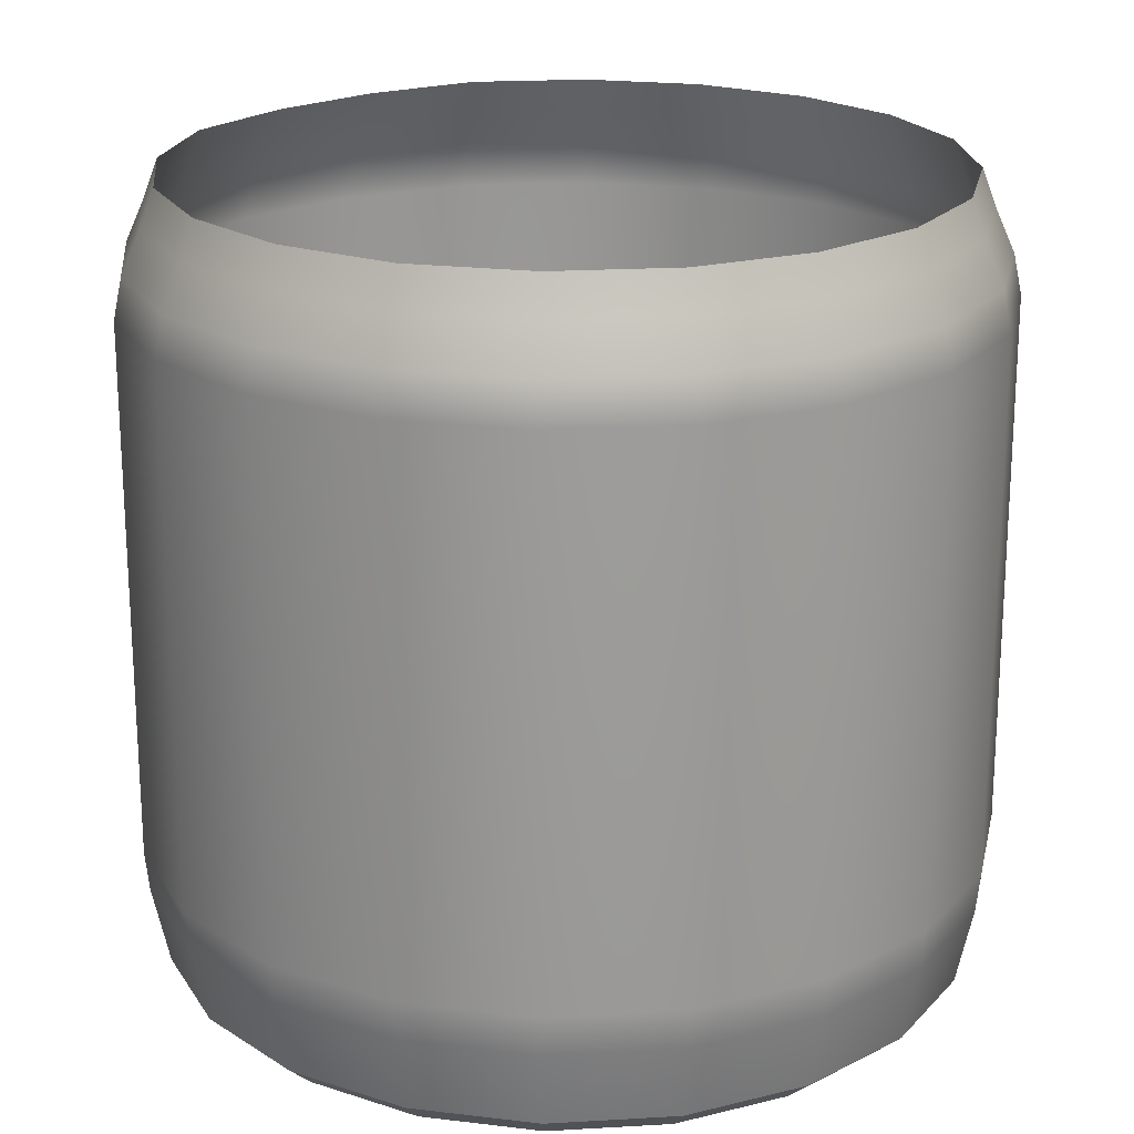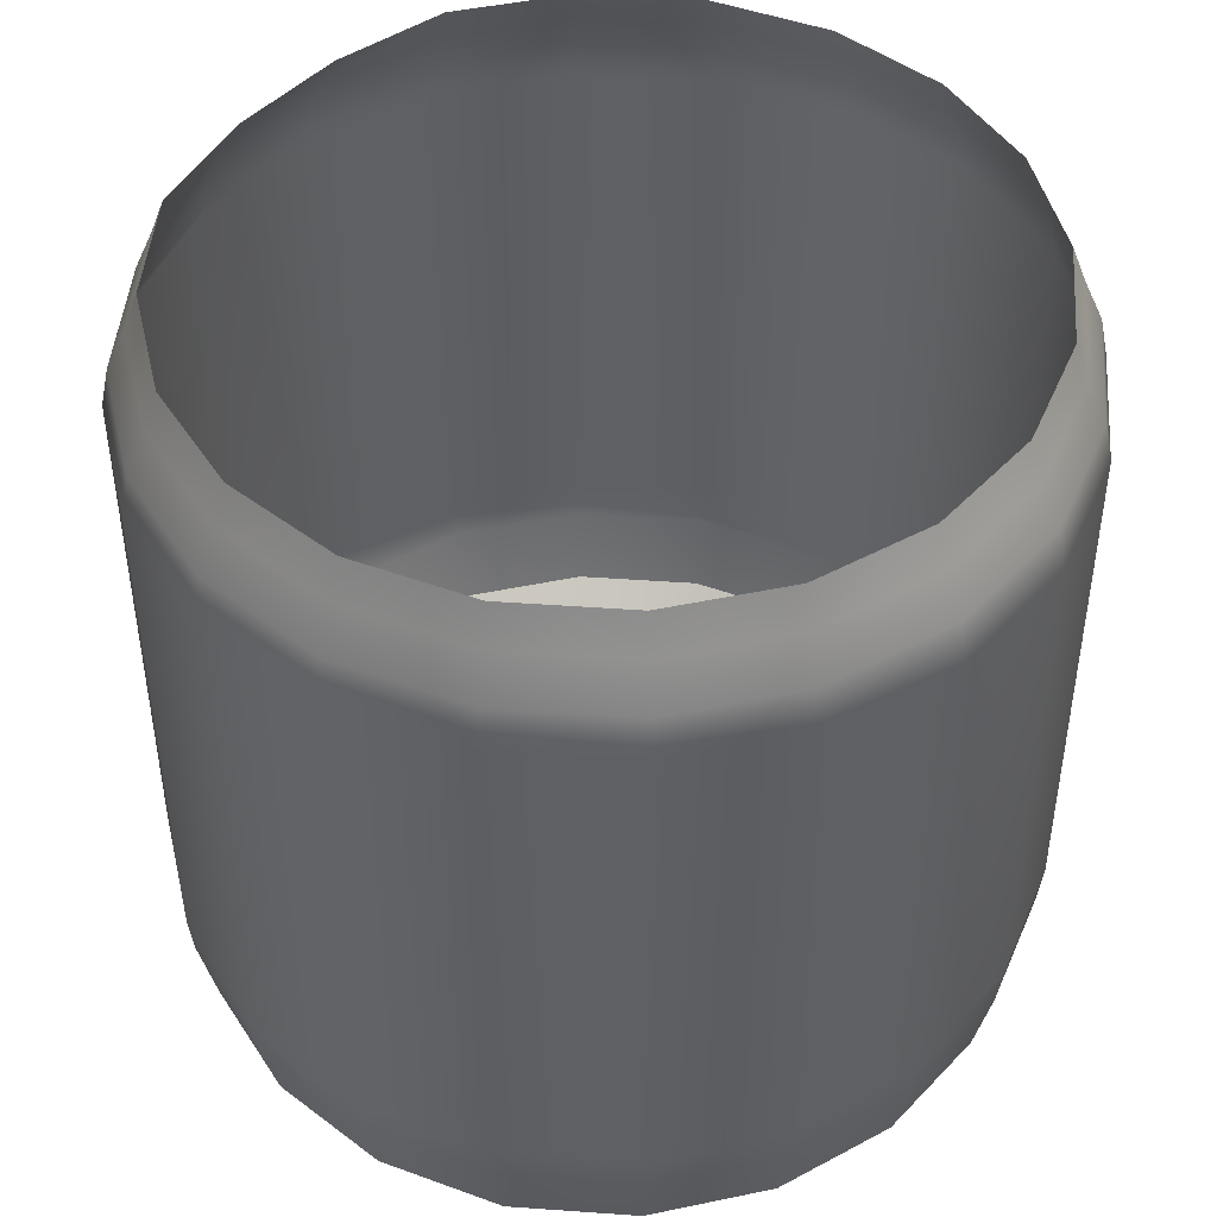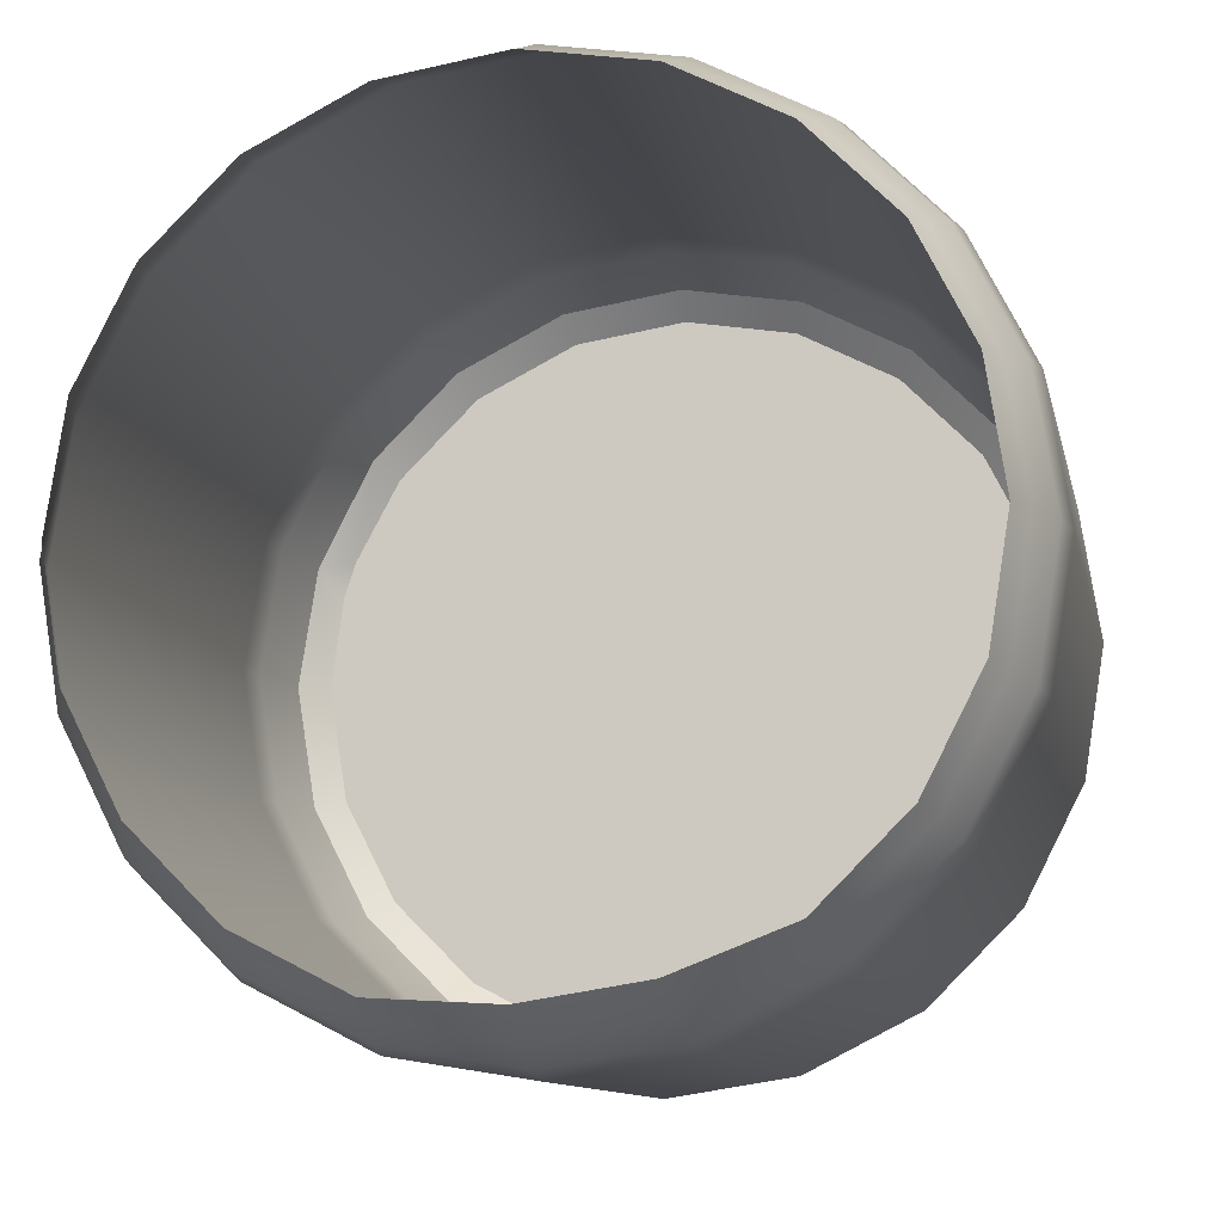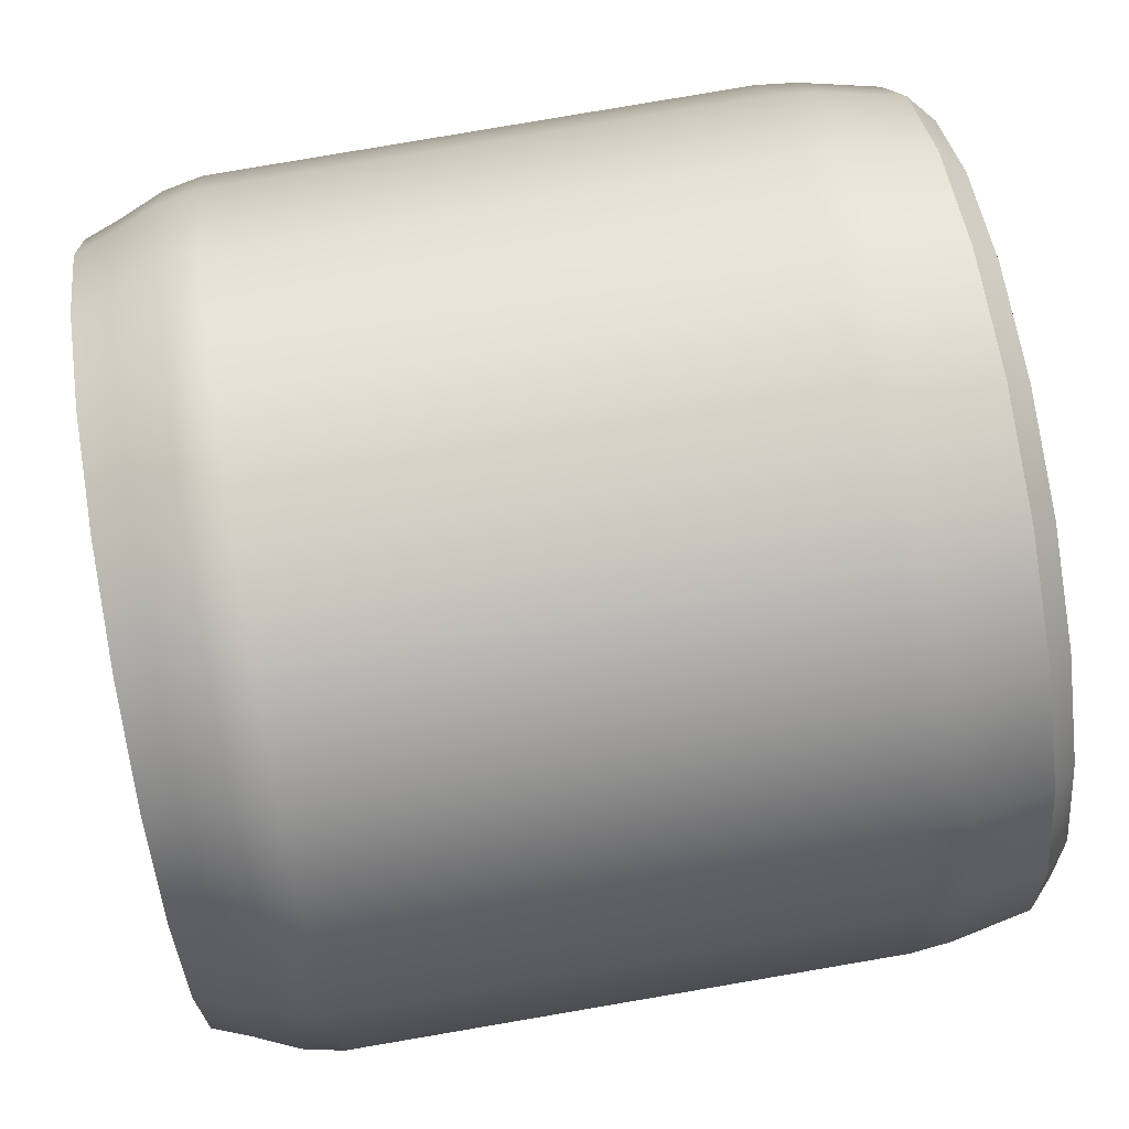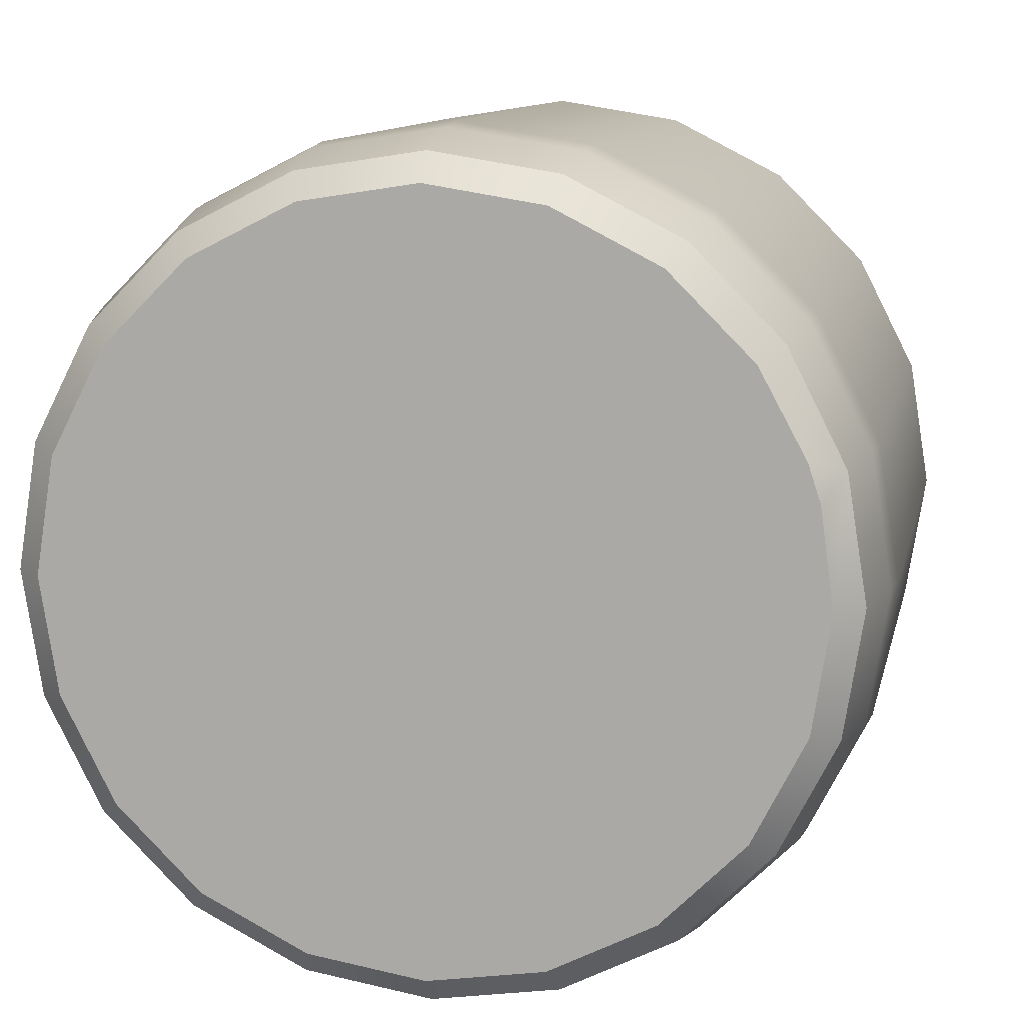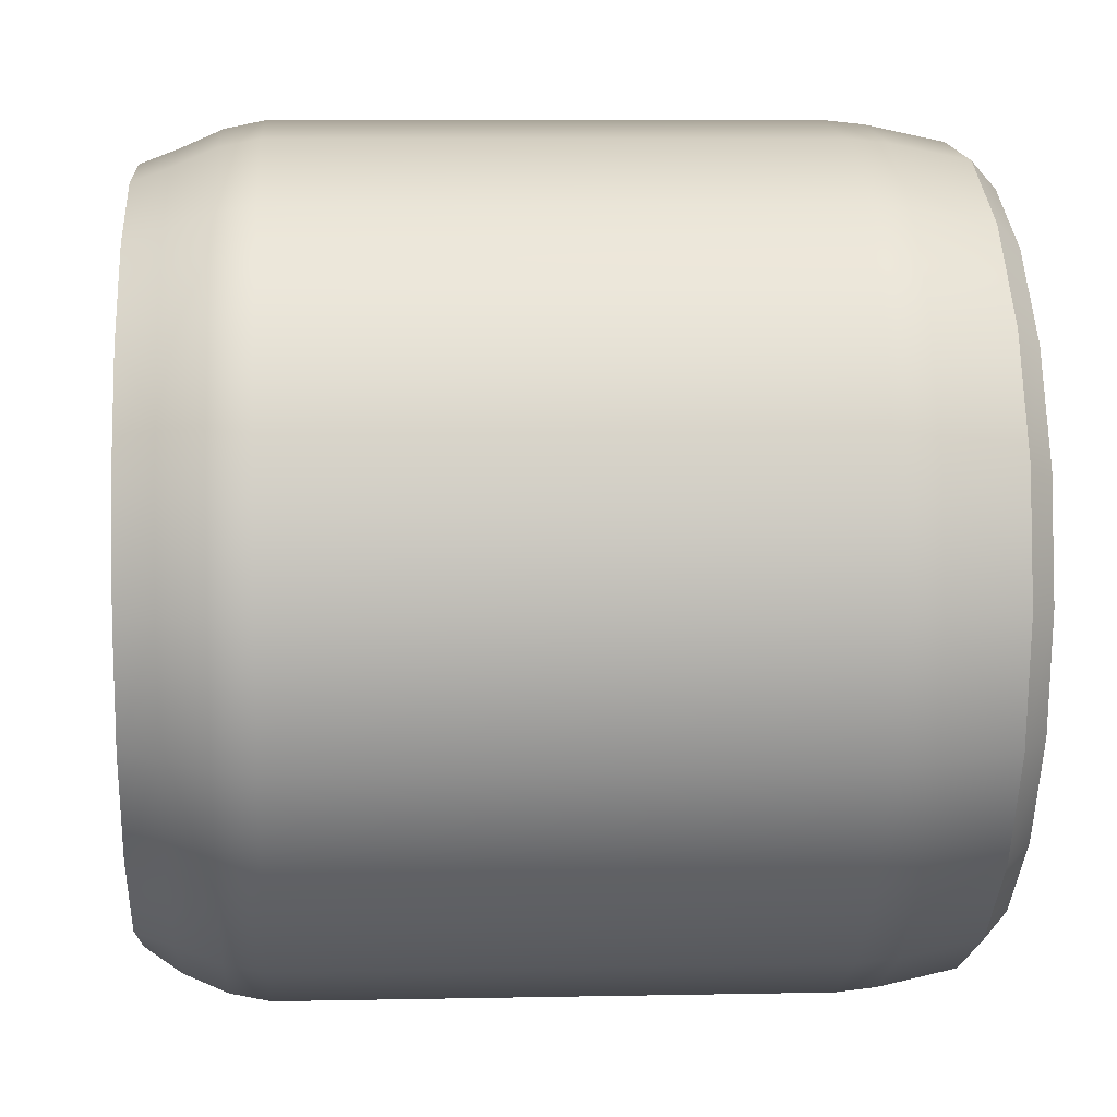
<metadata>
{"format":"obj","ext":"obj","renderer":"f3d","projection":"perspective","resolution":1024,"background":"white","views":[{"elev":21.1,"azim":-32.9,"up":"+Y"},{"elev":46.6,"azim":-40.4,"up":"+Y"},{"elev":-10.2,"azim":-168.9,"up":"+Z"},{"elev":76.6,"azim":-99.8,"up":"+Z"},{"elev":11.1,"azim":11.8,"up":"+Z"},{"elev":7.0,"azim":-93.9,"up":"+Z"}]}
</metadata>
<code>
g default
v 9.796 -9.572 -3.183
v 9.124 -10.21 -2.964
v 8.333 -9.572 -6.054
v 7.761 -10.21 -5.639
v 6.054 -9.572 -8.333
v 5.639 -10.21 -7.761
v 3.183 -9.572 -9.796
v 2.964 -10.21 -9.124
v 1e-06 -9.572 -10.3
v 1e-06 -10.21 -9.593
v -3.183 -9.572 -9.796
v -2.964 -10.21 -9.124
v -6.054 -9.572 -8.333
v -5.639 -10.21 -7.761
v -8.333 -9.572 -6.054
v -7.761 -10.21 -5.639
v -9.796 -9.572 -3.183
v -9.124 -10.21 -2.964
v -10.3 -9.572 2e-06
v -9.593 -10.21 2e-06
v -9.796 -9.572 3.183
v -9.124 -10.21 2.964
v -8.333 -9.572 6.054
v -7.761 -10.21 5.639
v -6.054 -9.572 8.333
v -5.639 -10.21 7.761
v -3.183 -9.572 9.796
v -2.964 -10.21 9.124
v 1e-06 -9.572 10.3
v 1e-06 -10.21 9.593
v 3.183 -9.572 9.796
v 2.964 -10.21 9.124
v 6.054 -9.572 8.333
v 5.639 -10.21 7.761
v 8.333 -9.572 6.054
v 7.761 -10.21 5.639
v 9.262 -10.21 2.479
v 9.796 -9.572 3.183
v 8.95 -10.21 3.438
v 10.3 -9.572 2e-06
v 9.593 -10.21 1e-06
v 1.436 -10.21 2e-06
v 1.162 -10.21 0.8441
v 0.4438 -10.21 0.6108
v 0.1695 -10.21 0.5217
v 1e-06 -10.21 0.4666
v -0.1371 -10.21 0.422
v -0.2743 -10.21 0.3775
v -0.4438 -10.21 0.3224
v -0.718 -10.21 0.2333
v -1.436 -10.21 2e-06
v -0.422 -10.21 -0.1371
v -1.162 -10.21 -0.8441
v -0.4438 -10.21 -0.6108
v -0.1695 -10.21 -0.5217
v 1e-06 -10.21 -0.4666
v 0.1371 -10.21 -0.422
v 0.2743 -10.21 -0.3775
v 0.4438 -10.21 -0.3224
v 0.718 -10.21 -0.2333
v -9.738 10.21 2e-06
v -10.1 9.264 2e-06
v -9.261 10.21 -3.009
v -9.605 9.264 -3.121
v -7.878 10.21 -5.724
v -8.17 9.264 -5.936
v -5.724 10.21 -7.878
v -5.936 9.264 -8.17
v -2.913 10.21 -8.967
v -3.121 9.264 -9.605
v 1e-06 10.21 -9.428
v 1e-06 9.264 -10.1
v 3.009 10.21 -9.261
v 3.121 9.264 -9.605
v 5.724 10.21 -7.878
v 5.936 9.264 -8.17
v 7.878 10.21 -5.724
v 8.17 9.264 -5.936
v 9.261 10.21 -3.009
v 9.605 9.264 -3.121
v 9.738 10.21 2e-06
v 10.1 9.264 2e-06
v 9.261 10.21 3.009
v 9.605 9.264 3.121
v 7.878 10.21 5.724
v 8.17 9.264 5.936
v 5.724 10.21 7.878
v 5.936 9.264 8.17
v 3.009 10.21 9.261
v 3.121 9.264 9.605
v 1e-06 10.21 9.738
v 1e-06 9.264 10.1
v -3.009 10.21 9.261
v -3.121 9.264 9.605
v -5.724 10.21 7.878
v -5.936 9.264 8.17
v -7.878 10.21 5.724
v -8.17 9.264 5.936
v -9.261 10.21 3.009
v -9.605 9.264 3.121
v -10.59 8.158 2e-06
v -10.8 7.153 2e-06
v -10.07 8.158 -3.272
v -10.27 7.153 -3.337
v -8.565 8.158 -6.223
v -8.736 7.153 -6.347
v -6.223 8.158 -8.565
v -6.347 7.153 -8.736
v -3.272 8.158 -10.07
v -3.337 7.153 -10.27
v 1e-06 8.158 -10.59
v 1e-06 7.153 -10.8
v 3.272 8.158 -10.07
v 3.337 7.153 -10.27
v 6.223 8.158 -8.565
v 6.347 7.153 -8.736
v 8.565 8.158 -6.223
v 8.736 7.153 -6.347
v 10.07 8.158 -3.272
v 10.27 7.153 -3.337
v 10.59 8.158 2e-06
v 10.8 7.153 2e-06
v 10.07 8.158 3.272
v 10.27 7.153 3.337
v 8.565 8.158 6.223
v 8.736 7.153 6.347
v 6.223 8.158 8.565
v 6.347 7.153 8.736
v 3.272 8.158 10.07
v 3.337 7.153 10.27
v 1e-06 8.158 10.59
v 1e-06 7.153 10.8
v -3.272 8.158 10.07
v -3.337 7.153 10.27
v -6.223 8.158 8.565
v -6.347 7.153 8.736
v -8.565 8.158 6.223
v -8.736 7.153 6.347
v -10.07 8.158 3.272
v -10.27 7.153 3.337
v -10.3 -6.524 3.347
v -10.2 -7.551 3.315
v -10.73 -7.551 2e-06
v -10.83 -6.524 2e-06
v -10.2 -7.551 -3.315
v -10.3 -6.524 -3.347
v -8.678 -7.551 -6.305
v -8.763 -6.524 -6.367
v -6.305 -7.551 -8.678
v -6.367 -6.524 -8.763
v -3.315 -7.551 -10.2
v -3.347 -6.524 -10.3
v 1e-06 -7.551 -10.73
v 1e-06 -6.524 -10.83
v 3.315 -7.551 -10.2
v 3.347 -6.524 -10.3
v 6.305 -7.551 -8.678
v 6.367 -6.524 -8.763
v 8.678 -7.551 -6.305
v 8.763 -6.524 -6.367
v 10.2 -7.551 -3.315
v 10.3 -6.524 -3.347
v 10.73 -7.551 2e-06
v 10.83 -6.524 2e-06
v 10.2 -7.551 3.315
v 10.3 -6.524 3.347
v 8.678 -7.551 6.305
v 8.763 -6.524 6.367
v 6.305 -7.551 8.678
v 6.367 -6.524 8.763
v 3.315 -7.551 10.2
v 3.347 -6.524 10.3
v 1e-06 -7.551 10.73
v 1e-06 -6.524 10.83
v -3.315 -7.551 10.2
v -3.347 -6.524 10.3
v -6.305 -7.551 8.678
v -6.367 -6.524 8.763
v -8.678 -7.551 6.305
v -8.763 -6.524 6.367
g polySurface1 group62
f 1 2 4 3
f 2 1 40 41
f 3 4 6 5
f 5 6 8 7
f 7 8 10 9
f 9 10 12 11
f 11 12 14 13
f 13 14 16 15
f 15 16 18 17
f 17 18 20 19
f 19 20 22 21
f 21 22 24 23
f 23 24 26 25
f 25 26 28 27
f 27 28 30 29
f 29 30 32 31
f 31 32 34 33
f 33 34 36 35
f 35 36 39 38
f 37 39 43 42
f 38 37 41 40
f 61 62 100 99
f 62 61 63 64
f 64 63 65 66
f 66 65 67 68
f 68 67 69 70
f 70 69 71 72
f 72 71 73 74
f 74 73 75 76
f 76 75 77 78
f 78 77 79 80
f 80 79 81 82
f 82 81 83 84
f 84 83 85 86
f 86 85 87 88
f 88 87 89 90
f 90 89 91 92
f 92 91 93 94
f 94 93 95 96
f 96 95 97 98
f 98 97 99 100
f 101 102 140 139
f 102 101 103 104
f 104 103 105 106
f 106 105 107 108
f 108 107 109 110
f 110 109 111 112
f 112 111 113 114
f 114 113 115 116
f 116 115 117 118
f 118 117 119 120
f 120 119 121 122
f 122 121 123 124
f 124 123 125 126
f 126 125 127 128
f 128 127 129 130
f 130 129 131 132
f 132 131 133 134
f 134 133 135 136
f 136 135 137 138
f 138 137 139 140
f 141 142 179 180
f 142 141 144 143
f 143 144 146 145
f 145 146 148 147
f 147 148 150 149
f 149 150 152 151
f 151 152 154 153
f 153 154 156 155
f 155 156 158 157
f 157 158 160 159
f 159 160 162 161
f 161 162 164 163
f 163 164 166 165
f 165 166 168 167
f 167 168 170 169
f 169 170 172 171
f 171 172 174 173
f 173 174 176 175
f 175 176 178 177
f 177 178 180 179
f 1 3 159 161
f 3 5 157 159
f 5 7 155 157
f 7 9 153 155
f 9 11 151 153
f 11 13 149 151
f 13 15 147 149
f 15 17 145 147
f 17 19 143 145
f 19 21 142 143
f 21 23 179 142
f 23 25 177 179
f 25 27 175 177
f 27 29 173 175
f 29 31 171 173
f 31 33 169 171
f 33 35 167 169
f 35 38 165 167
f 38 40 163 165
f 40 1 161 163
f 4 2 60 59
f 6 4 59 58
f 8 6 58 57
f 10 8 57 56
f 12 10 56 55
f 14 12 55 54
f 16 14 54 53
f 18 16 53 52
f 20 18 52 51
f 22 20 51 50
f 24 22 50 49
f 26 24 49 48
f 28 26 48 47
f 30 28 47 46
f 32 30 46 45
f 34 32 45 44
f 36 34 44 43
f 39 36 43
f 41 37 42
f 2 41 42 60
f 103 101 62 64
f 105 103 64 66
f 107 105 66 68
f 109 107 68 70
f 111 109 70 72
f 113 111 72 74
f 115 113 74 76
f 117 115 76 78
f 119 117 78 80
f 121 119 80 82
f 123 121 82 84
f 125 123 84 86
f 127 125 86 88
f 129 127 88 90
f 131 129 90 92
f 133 131 92 94
f 135 133 94 96
f 137 135 96 98
f 139 137 98 100
f 101 139 100 62
f 144 141 140 102
f 146 144 102 104
f 148 146 104 106
f 150 148 106 108
f 152 150 108 110
f 154 152 110 112
f 156 154 112 114
f 158 156 114 116
f 160 158 116 118
f 162 160 118 120
f 164 162 120 122
f 166 164 122 124
f 168 166 124 126
f 170 168 126 128
f 172 170 128 130
f 174 172 130 132
f 176 174 132 134
f 178 176 134 136
f 180 178 136 138
f 141 180 138 140
f 37 38 39
f 42 43 44 45 46 47 48 49 50 51 52 53 54 55 56 57 58 59 60

</code>
